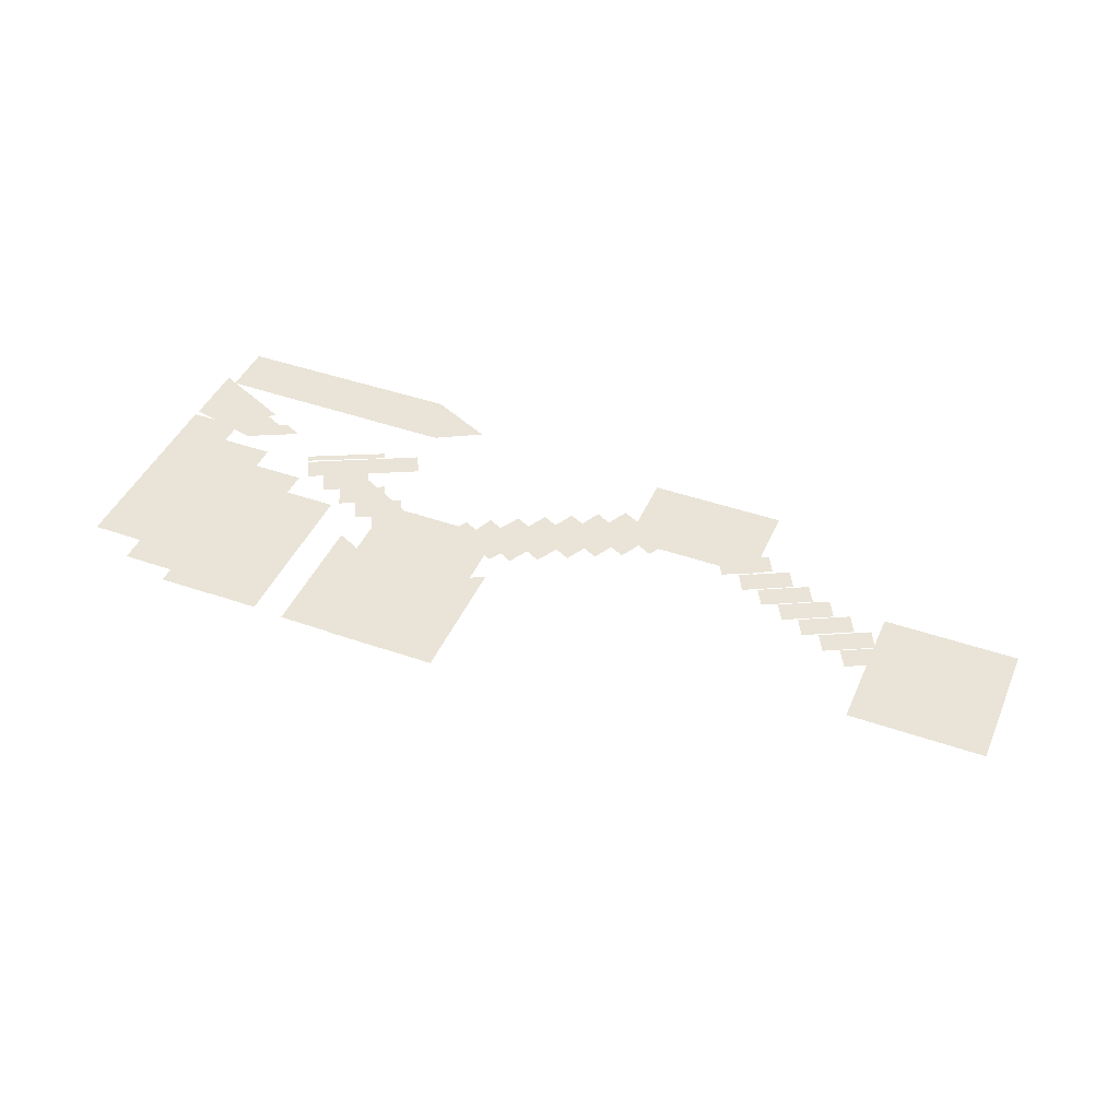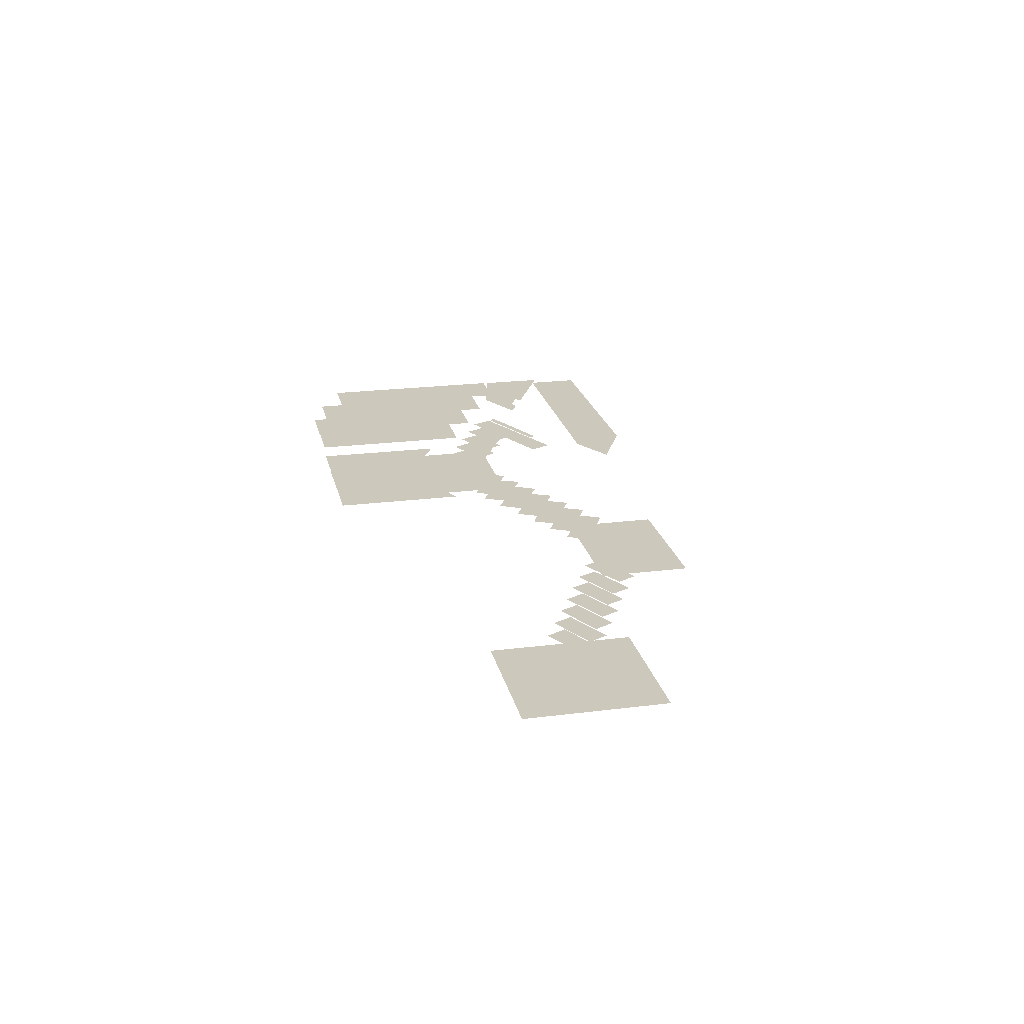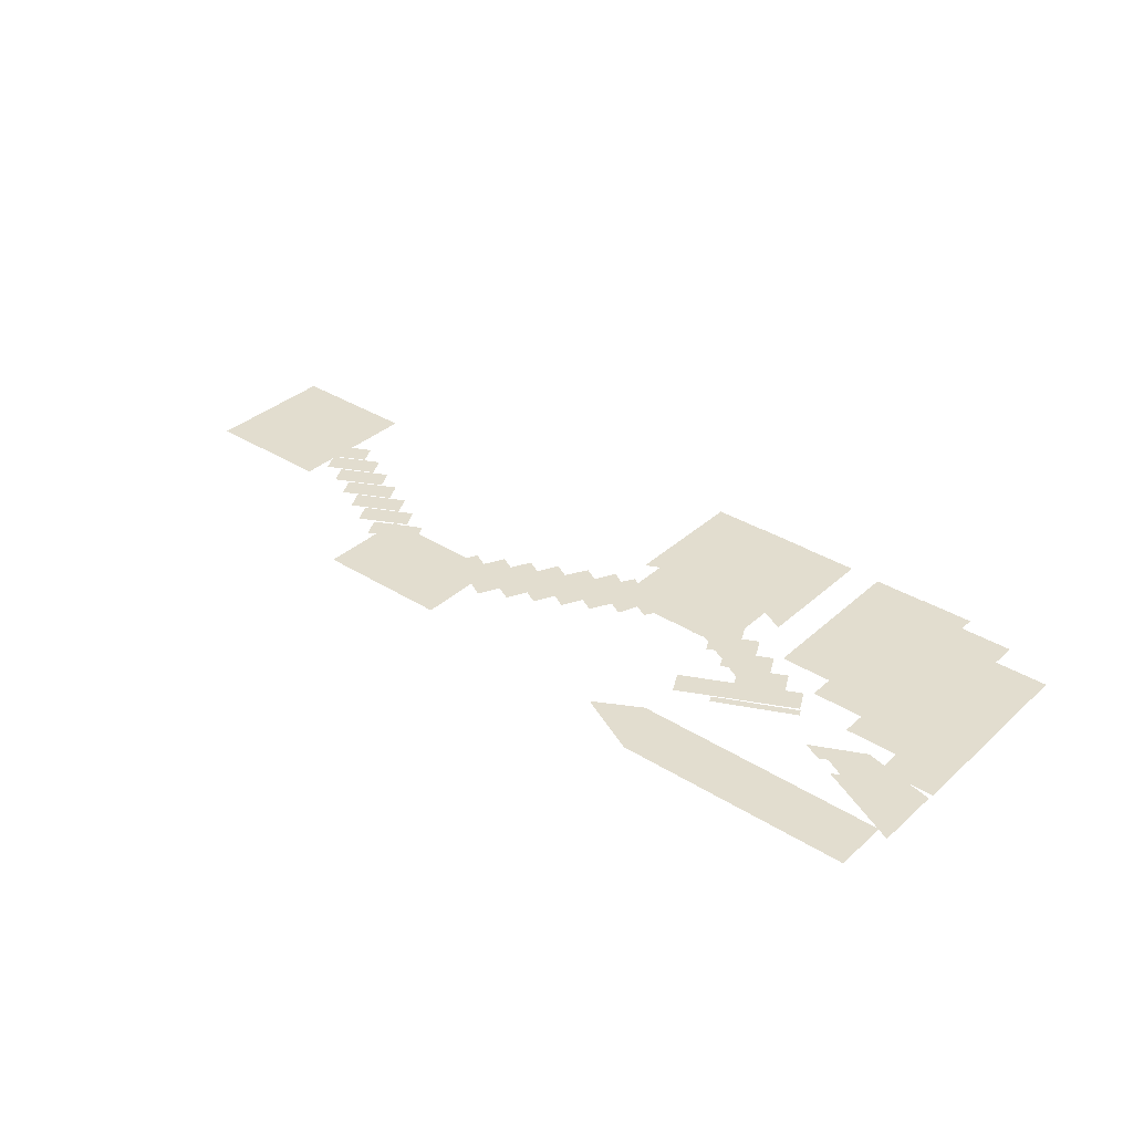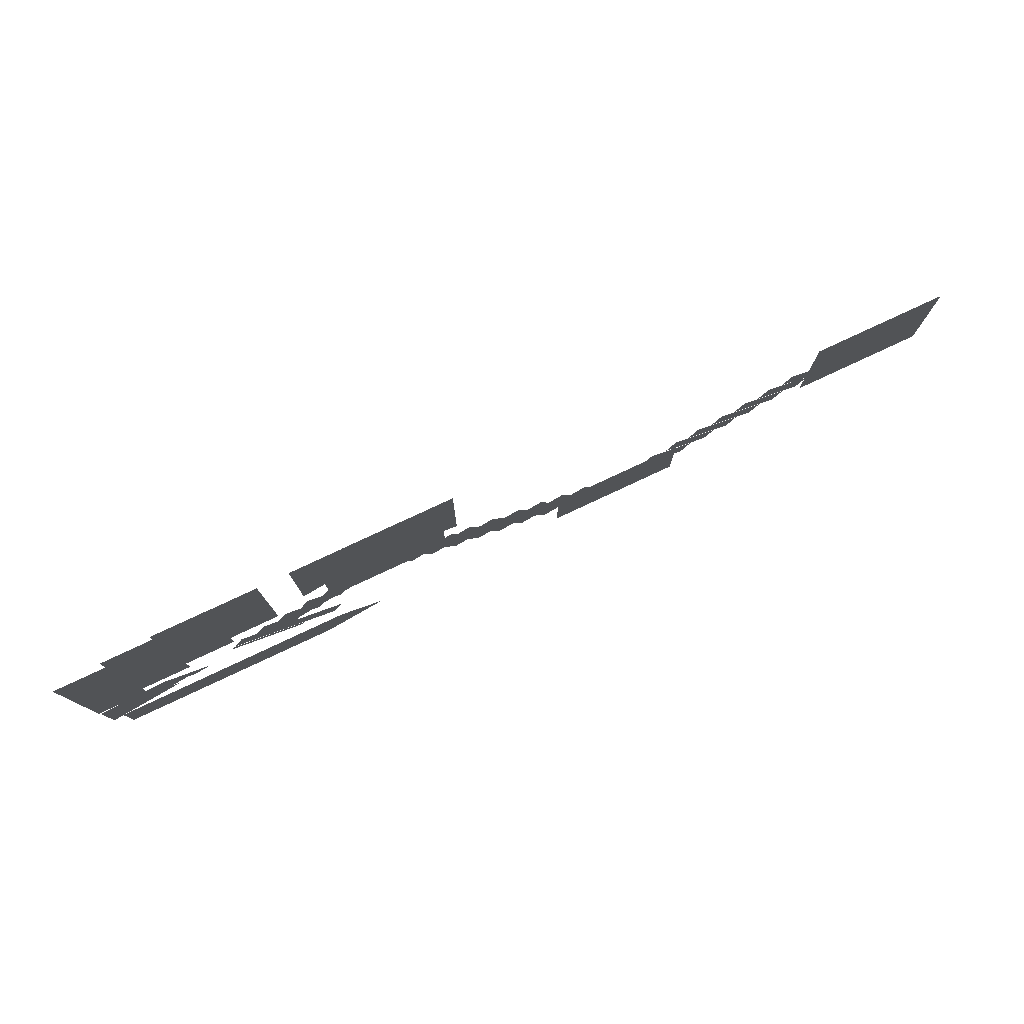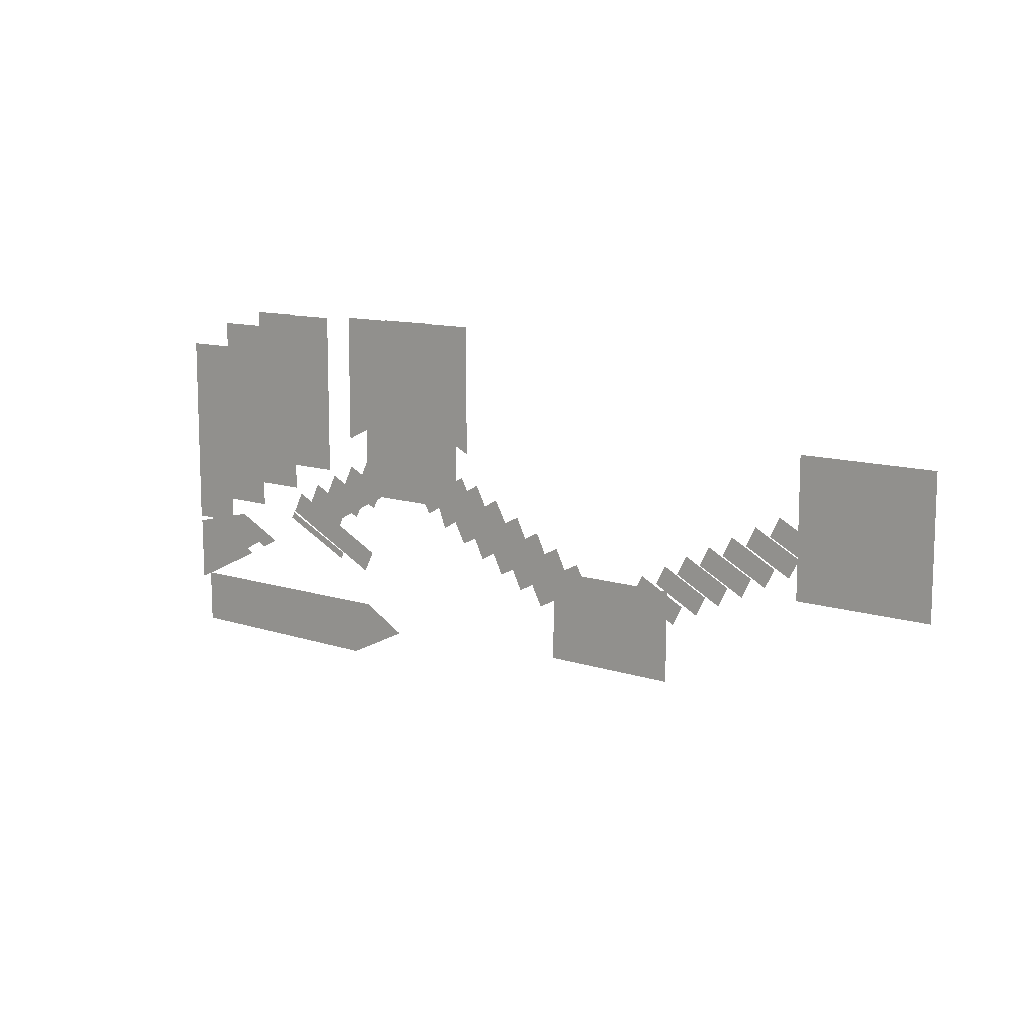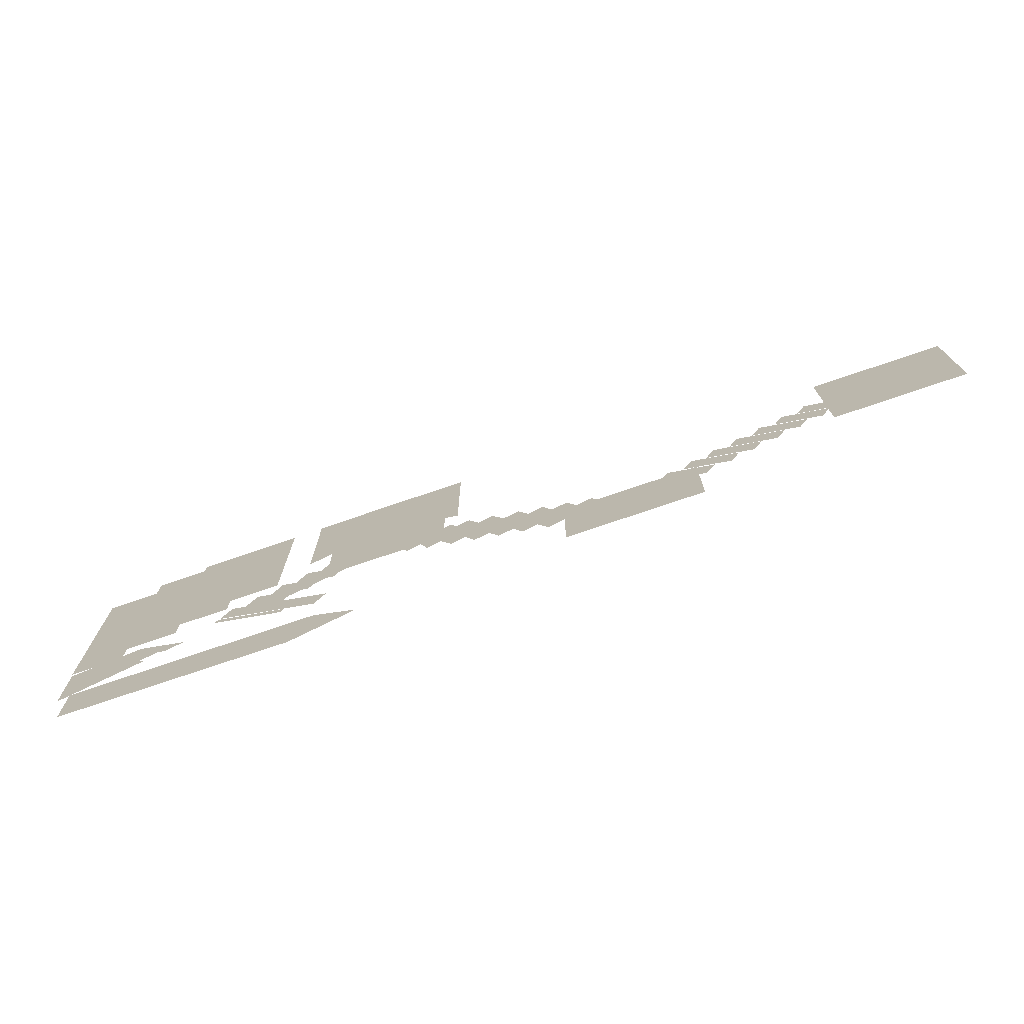
<metadata>
{"format":"obj","ext":"obj","renderer":"f3d","projection":"perspective","resolution":1024,"background":"white","views":[{"elev":43.5,"azim":-157.5,"up":"+Z"},{"elev":22.2,"azim":-102.4,"up":"+Z"},{"elev":34.8,"azim":40.0,"up":"+Z"},{"elev":78.2,"azim":154.9,"up":"+Y"},{"elev":11.2,"azim":-141.0,"up":"+Y"},{"elev":-73.6,"azim":-161.0,"up":"+Y"}]}
</metadata>
<code>
g worldmap_ep08_4_mesh
v -55.01 -3734 -13.82
v -375.9 -3583 -13.82
v 477.6 -3165 -13.82
v 70.54 -3666 -13.82
v -55.01 -3734 -13.82
v 477.6 -3165 -13.82
v -3545 -4880 -13.82
v -2451 -5400 -13.82
v -2782 -4454 -13.82
v 1681 -3443 -13.82
v 1672 -4570 -13.82
v 271.5 -3907 -13.82
v 403.1 -3828 -13.82
v 1681 -3443 -13.82
v 403.1 -3828 -13.82
v 70.54 -3666 -13.82
v 477.6 -3165 -13.82
v -2451 -5400 -13.82
v 1472 -5390 -13.82
v 1477 -4469 -13.82
v -2782 -4454 -13.82
v -2995 -2485 -13.82
v -2941 -2378 -13.82
v -3219 -2236 -13.82
v -3273 -2343 -13.82
v -2853 -2559 -13.82
v -2798 -2452 -13.82
v -3076 -2310 -13.82
v -3131 -2417 -13.82
v -2712 -2631 -13.82
v -2657 -2523 -13.82
v -2935 -2382 -13.82
v -2990 -2489 -13.82
v -2568 -2704 -13.82
v -2513 -2597 -13.82
v -2791 -2455 -13.82
v -2845 -2563 -13.82
v -2426 -2776 -13.82
v -2372 -2669 -13.82
v -2650 -2527 -13.82
v -2704 -2634 -13.82
v -1127 -3206 -13.82
v -1179 -3097 -13.82
v -896.7 -2964 -13.82
v -845.4 -3072 -13.82
v -1263 -3271 -13.82
v -1315 -3162 -13.82
v -1033 -3029 -13.82
v -981.2 -3138 -13.82
v -1402 -3338 -13.82
v -1454 -3229 -13.82
v -1172 -3096 -13.82
v -1120 -3205 -13.82
v -1548 -3408 -13.82
v -1599 -3299 -13.82
v -1317 -3166 -13.82
v -1266 -3274 -13.82
v -2667 -2056 -13.82
v -2844 -1701 -13.82
v -3566 -2061 -13.82
v -3388 -2416 -13.82
v -2232 -2275 -13.82
v -2409 -1920 -13.82
v -3131 -2281 -13.82
v -2953 -2636 -13.82
v -1797 -2495 -13.82
v -1974 -2140 -13.82
v -2695 -2500 -13.82
v -2518 -2855 -13.82
v -1359 -2712 -13.82
v -1537 -2358 -13.82
v -2258 -2718 -13.82
v -2081 -3073 -13.82
v -2287 -2849 -13.82
v -2233 -2741 -13.82
v -2511 -2600 -13.82
v -2565 -2707 -13.82
v -1687 -3474 -13.82
v -1738 -3365 -13.82
v -1456 -3232 -13.82
v -1405 -3341 -13.82
v -1832 -3544 -13.82
v -1883 -3435 -13.82
v -1601 -3302 -13.82
v -1550 -3410 -13.82
v -2146 -2920 -13.82
v -2092 -2813 -13.82
v -2369 -2671 -13.82
v -2424 -2779 -13.82
v -926.2 -2934 -13.82
v -1103 -2579 -13.82
v -1825 -2940 -13.82
v -1648 -3294 -13.82
v -1138 -3038 -13.82
v -1316 -2684 -13.82
v -2037 -3044 -13.82
v -1860 -3399 -13.82
v -2002 -3467 -13.82
v -2179 -3112 -13.82
v -2901 -3472 -13.82
v -2723 -3827 -13.82
v -1577 -3256 -13.82
v -1755 -2901 -13.82
v -2476 -3262 -13.82
v -2299 -3617 -13.82
v -2002 -2994 -13.82
v -1947 -2887 -13.82
v -2225 -2745 -13.82
v -2280 -2852 -13.82
v -1971 -3611 -13.82
v -2022 -3502 -13.82
v -1740 -3369 -13.82
v -1689 -3478 -13.82
v -2117 -3680 -13.82
v -2168 -3572 -13.82
v -1886 -3438 -13.82
v -1834 -3547 -13.82
v -1965 -3012 -13.82
v -1832 -2945 -13.82
v -2092 -2812 -13.82
v -2146 -2919 -13.82
v -74.13 -2480 -13.82
v -74.13 761.5 -13.82
v -978.6 761.5 -13.82
v -978.6 -2480 -13.82
v 806.1 -2904 -13.82
v 806.1 500.3 -13.82
v -98.41 500.3 -13.82
v -98.41 -2904 -13.82
v -3289 -950.3 -13.82
v -4265 799.1 -13.82
v -3289 797.3 -13.82
v -4265 -966.5 -13.82
v -4263 -965.7 -13.82
v -5168 792 -13.82
v -4263 792 -13.82
v -5168 -1409 -13.82
v -3299 -967.7 -13.82
v -2395 789 -13.82
v -3299 789 -13.82
v -2395 -1409 -13.82
v -2800 -2405 -13.82
v -2800 -930.1 -13.82
v -4930 -930.1 -13.82
v -4930 -2405 -13.82
v 1696 -3350 -13.82
v 1696 53.55 -13.82
v 791.8 53.55 -13.82
v 791.8 -3350 -13.82
v -1857 -2048 -13.82
v -952.9 -2048 -13.82
v -952.9 751 -13.82
v -1857 751 -13.82
v -1.179e+04 -2997 -13.82
v -1.179e+04 -720 -13.82
v -1.405e+04 -720 -13.82
v -1.405e+04 -2997 -13.82
v -1.129e+04 -2051 -13.82
v -1.146e+04 -1730 -13.82
v -1.225e+04 -2136 -13.82
v -1.208e+04 -2457 -13.82
v -1.002e+04 -2690 -13.82
v -1.018e+04 -2369 -13.82
v -1.097e+04 -2774 -13.82
v -1.081e+04 -3095 -13.82
v -10438 -2474 -13.82
v -1.06e+04 -2153 -13.82
v -1.139e+04 -2559 -13.82
v -1.123e+04 -2880 -13.82
v -9178 -3116 -13.82
v -9344 -2795 -13.82
v -1.013e+04 -3200 -13.82
v -9967 -3521 -13.82
v -1.086e+04 -2259 -13.82
v -1.103e+04 -1938 -13.82
v -1.182e+04 -2344 -13.82
v -1.165e+04 -2664 -13.82
v -9590 -2897 -13.82
v -9755 -2576 -13.82
v -1.054e+04 -2982 -13.82
v -1.038e+04 -3303 -13.82
v -8733 -3341 -13.82
v -8898 -3020 -13.82
v -9686 -3426 -13.82
v -9521 -3747 -13.82
v -5196 -2090 -13.82
v -4290 -2558 -13.82
v -4157 -2329 -13.82
v -5052 -1840 -13.82
v -4660 -2774 -13.82
v -4517 -2406 -13.82
v -5393 -1935 -13.82
v -5580 -2287 -13.82
v -5947 -3432 -13.82
v -5770 -3077 -13.82
v -6722 -2601 -13.82
v -6900 -2956 -13.82
v -6807 -3862 -13.82
v -6620 -3505 -13.82
v -7572 -3028 -13.82
v -7759 -3386 -13.82
v -5099 -2999 -13.82
v -4896 -2630 -13.82
v -5825 -2146 -13.82
v -6038 -2523 -13.82
v -5519 -3216 -13.82
v -5342 -2861 -13.82
v -6294 -2385 -13.82
v -6472 -2739 -13.82
v -6367 -3644 -13.82
v -6189 -3289 -13.82
v -7141 -2813 -13.82
v -7319 -3167 -13.82
v -7086 -4721 -13.82
v -7086 -3211 -13.82
v -9389 -3211 -13.82
v -9389 -4721 -13.82
v -4619 -1851 -13.82
v -4726 -1881 -13.82
v -4670 -2082 -13.82
v -4563 -2053 -13.82
v -4677 -1612 -13.82
v -4788 -1627 -13.82
v -4759 -1835 -13.82
v -4648 -1819 -13.82
v -4542 -1427 -13.82
v -4622 -1349 -13.82
v -4767 -1500 -13.82
v -4687 -1577 -13.82
v -4295 -1317 -13.82
v -4350 -1220 -13.82
v -4532 -1324 -13.82
v -4476 -1420 -13.82
v -4051 -1225 -13.82
v -4087 -1120 -13.82
v -4285 -1188 -13.82
v -4249 -1294 -13.82
v -3778 -1217 -13.82
v -3782 -1106 -13.82
v -3991 -1113 -13.82
v -3988 -1224 -13.82
v -3515 -1251 -13.82
v -3506 -1140 -13.82
v -3715 -1123 -13.82
v -3724 -1234 -13.82
v -3259 -1380 -13.82
v -3206 -1282 -13.82
v -3391 -1183 -13.82
v -3444 -1281 -13.82
v -3039 -1560 -13.82
v -2960 -1482 -13.82
v -3108 -1333 -13.82
v -3187 -1412 -13.82
v -2976 -1810 -13.82
v -2874 -1767 -13.82
v -2954 -1574 -13.82
v -3057 -1617 -13.82
v -3026 -2031 -13.82
v -2915 -2023 -13.82
v -2929 -1815 -13.82
v -3040 -1822 -13.82
g worldmap_ep08_4_mesh_0
f 3 2 1
f 6 5 4
f 9 8 7
f 12 11 10
f 13 12 10
f 16 15 14
f 14 17 16
f 20 19 18
f 20 18 21
f 24 23 22
f 25 24 22
f 28 27 26
f 29 28 26
f 32 31 30
f 33 32 30
f 36 35 34
f 37 36 34
f 40 39 38
f 41 40 38
f 44 43 42
f 45 44 42
f 48 47 46
f 49 48 46
f 52 51 50
f 53 52 50
f 56 55 54
f 57 56 54
f 60 59 58
f 61 60 58
f 64 63 62
f 65 64 62
f 68 67 66
f 69 68 66
f 72 71 70
f 73 72 70
f 76 75 74
f 77 76 74
f 80 79 78
f 81 80 78
f 84 83 82
f 85 84 82
f 88 87 86
f 89 88 86
f 92 91 90
f 93 92 90
f 96 95 94
f 97 96 94
f 100 99 98
f 101 100 98
f 104 103 102
f 105 104 102
f 108 107 106
f 109 108 106
f 112 111 110
f 113 112 110
f 116 115 114
f 117 116 114
f 120 119 118
f 121 120 118
f 124 123 122
f 124 122 125
f 128 127 126
f 129 128 126
f 132 131 130
f 130 131 133
f 136 135 134
f 134 135 137
f 140 139 138
f 139 141 138
f 144 143 142
f 145 144 142
f 148 147 146
f 149 148 146
f 152 151 150
f 152 150 153
f 156 155 154
f 157 156 154
f 160 159 158
f 161 160 158
f 164 163 162
f 165 164 162
f 168 167 166
f 169 168 166
f 172 171 170
f 173 172 170
f 176 175 174
f 177 176 174
f 180 179 178
f 181 180 178
f 184 183 182
f 185 184 182
f 188 187 186
f 189 188 186
f 192 191 190
f 193 192 190
f 196 195 194
f 197 196 194
f 200 199 198
f 201 200 198
f 204 203 202
f 205 204 202
f 208 207 206
f 209 208 206
f 212 211 210
f 213 212 210
f 216 215 214
f 217 216 214
f 220 219 218
f 221 220 218
f 224 223 222
f 225 224 222
f 228 227 226
f 229 228 226
f 232 231 230
f 233 232 230
f 236 235 234
f 237 236 234
f 240 239 238
f 241 240 238
f 244 243 242
f 245 244 242
f 248 247 246
f 249 248 246
f 252 251 250
f 253 252 250
f 256 255 254
f 257 256 254
f 260 259 258
f 261 260 258

</code>
